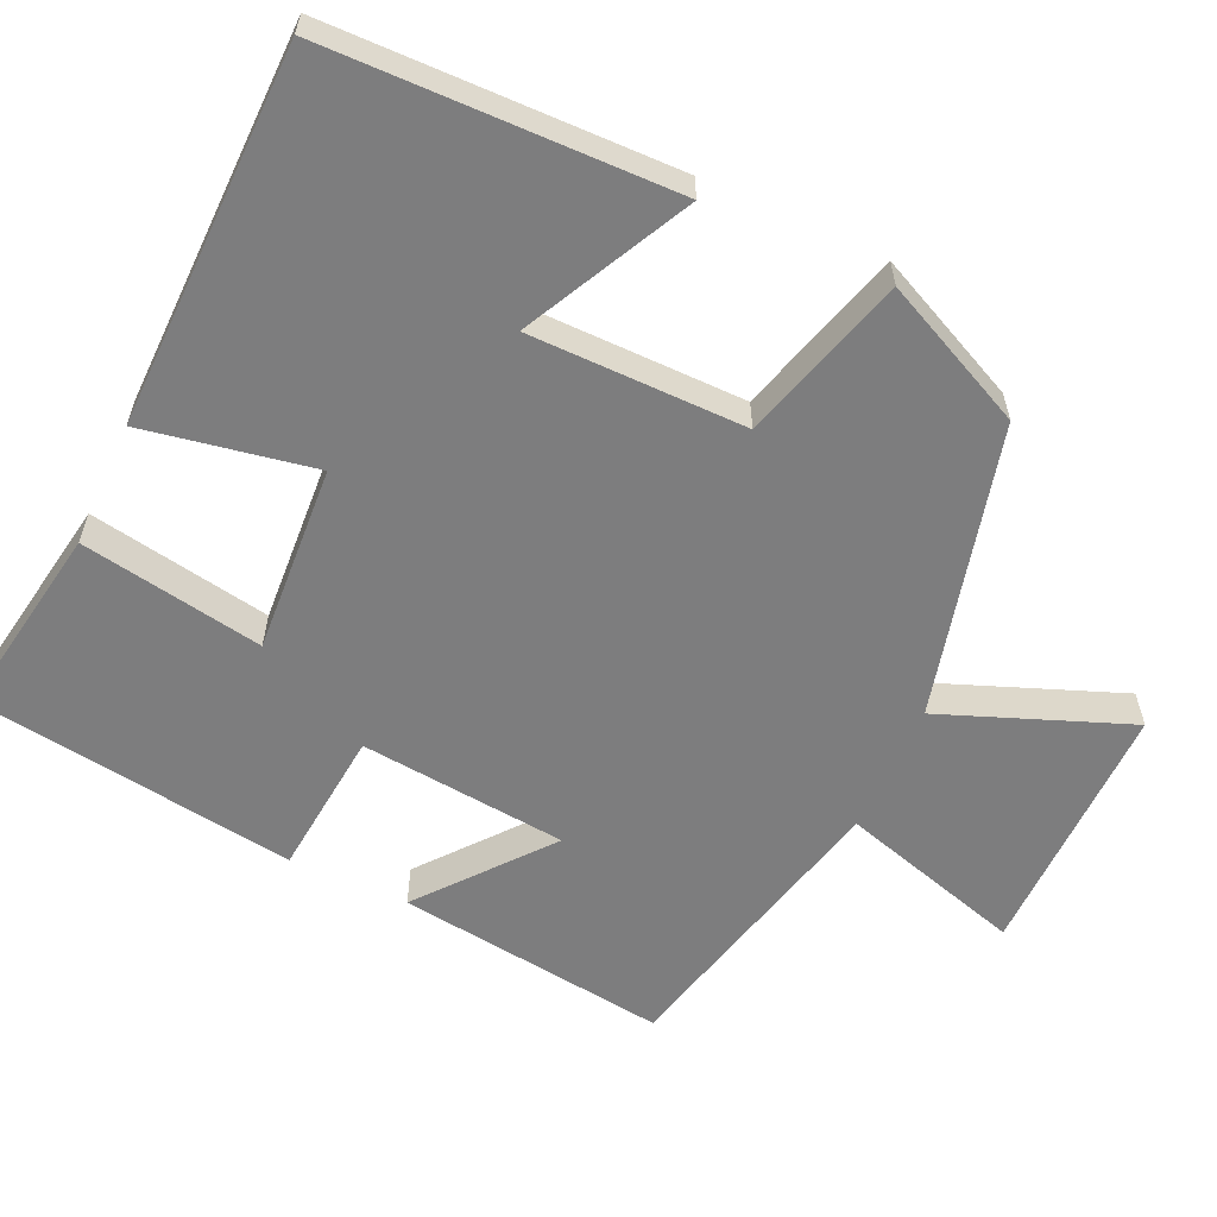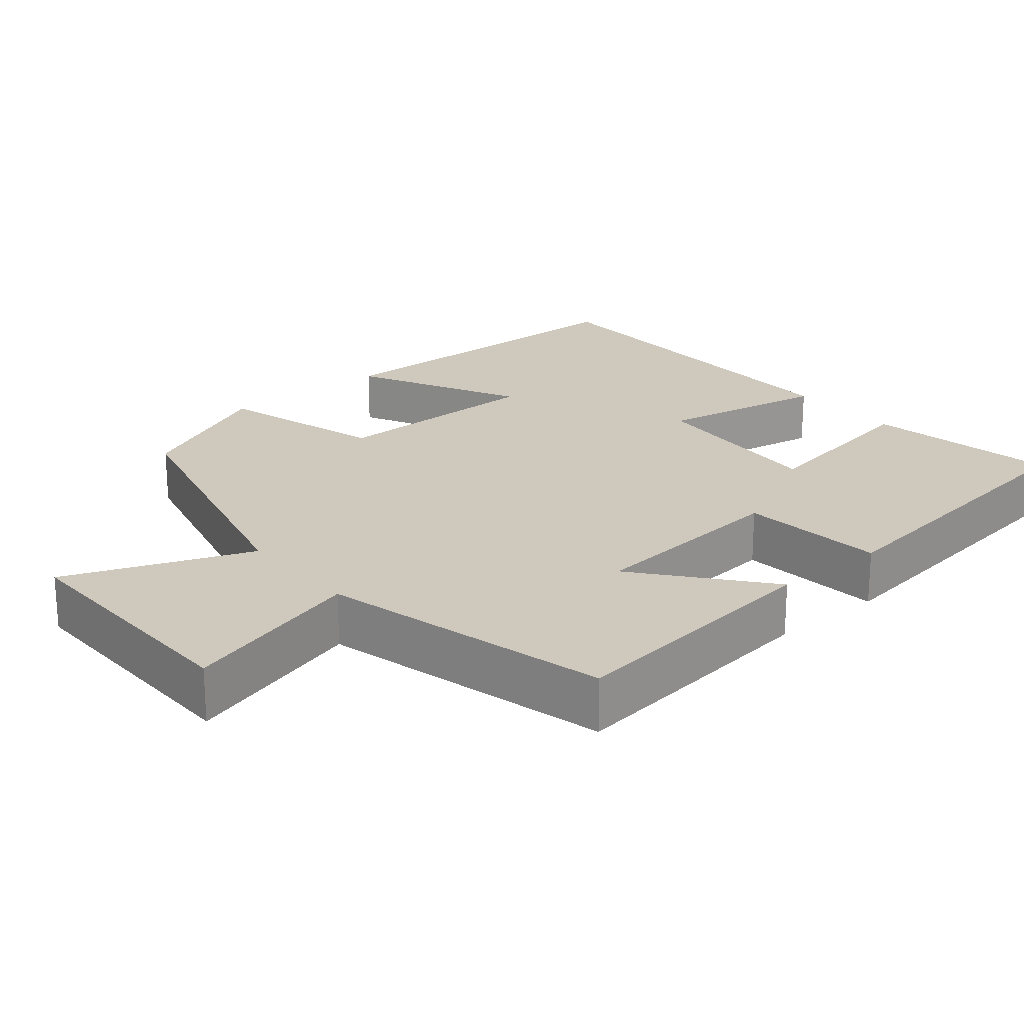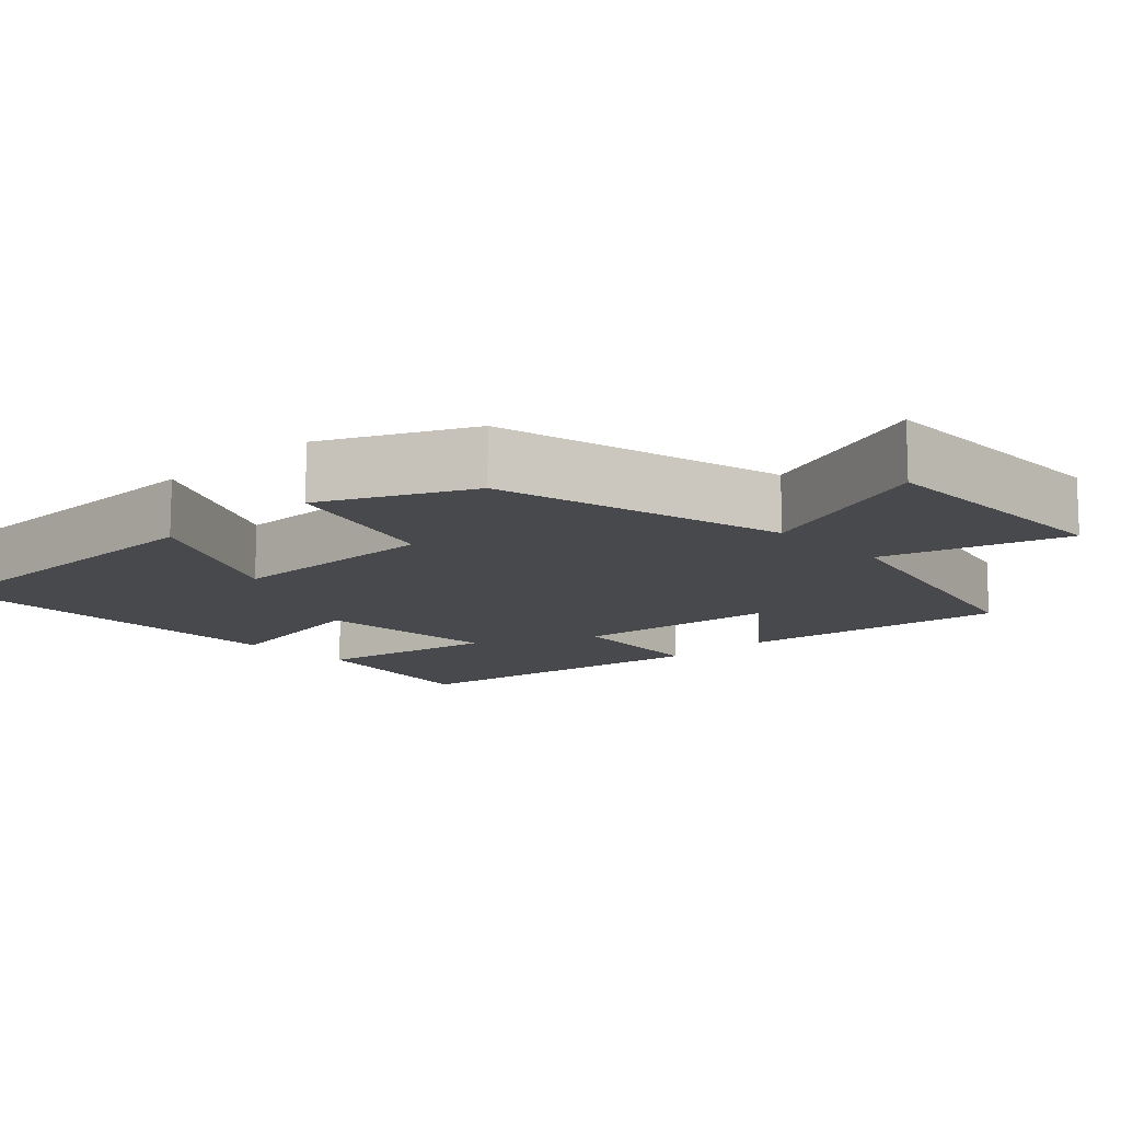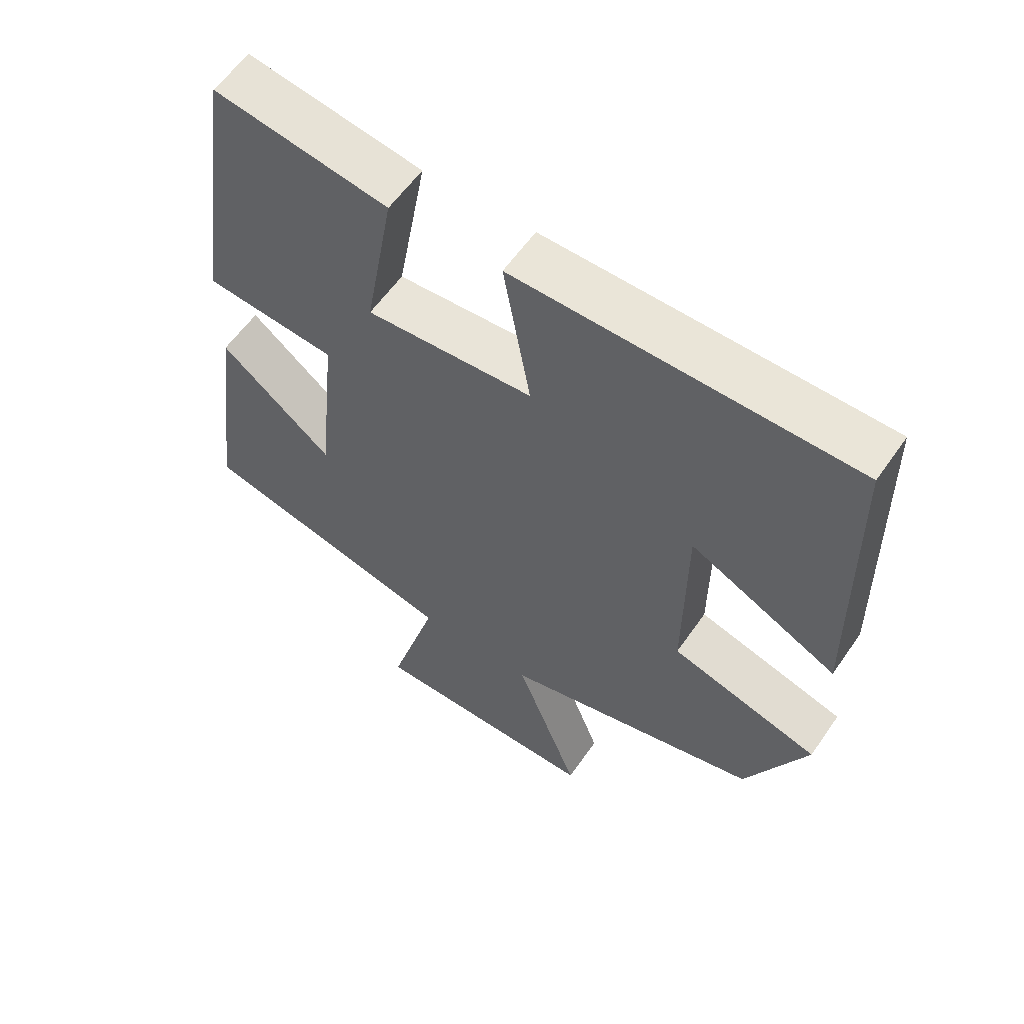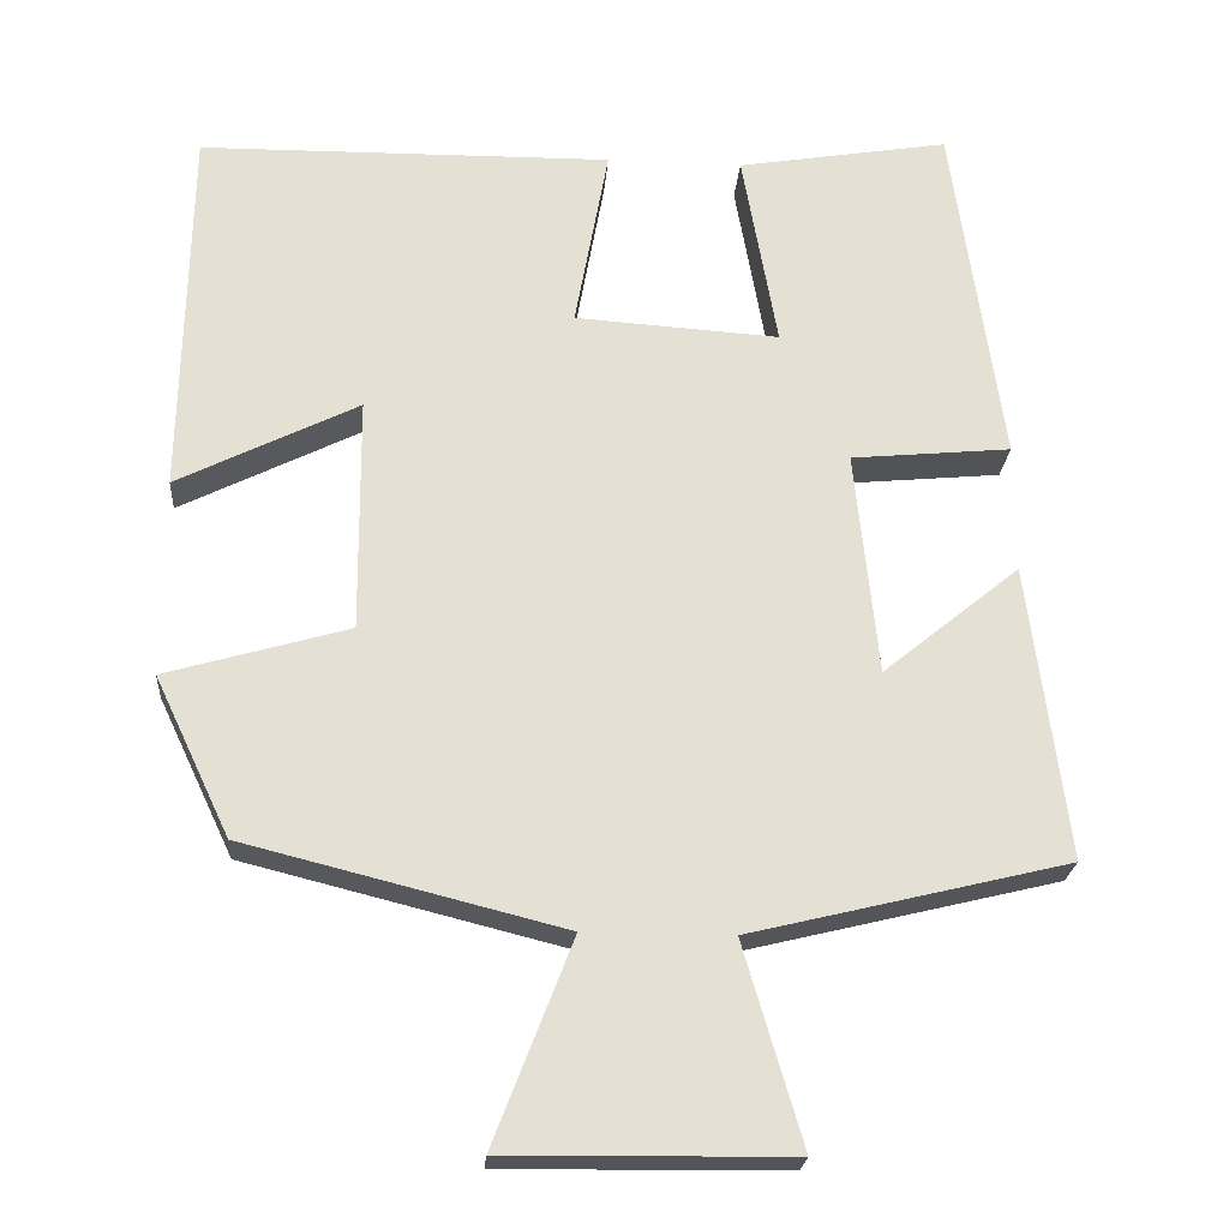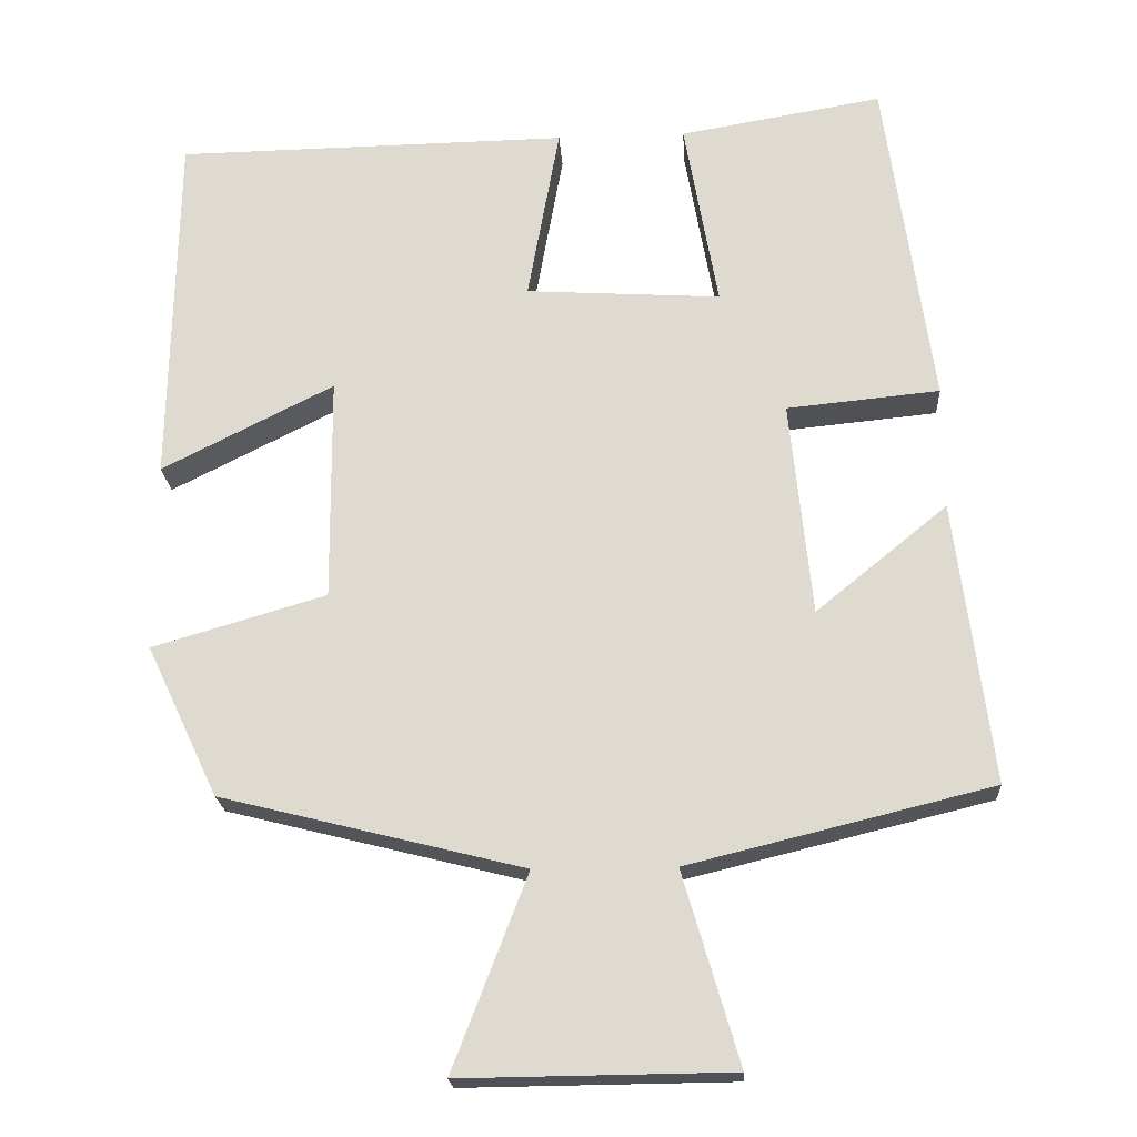
<metadata>
{"format":"obj","ext":"obj","renderer":"f3d","projection":"perspective","resolution":1024,"background":"white","views":[{"elev":-59.2,"azim":65.4,"up":"+Y"},{"elev":22.3,"azim":-129.7,"up":"+Y"},{"elev":-12.5,"azim":133.5,"up":"+Y"},{"elev":58.7,"azim":34.5,"up":"+Z"},{"elev":-23.3,"azim":175.6,"up":"+Z"},{"elev":-20.5,"azim":-176.4,"up":"+Z"}]}
</metadata>
<code>
v -0.547 0.07 -0.405
v -0.5 0.07 -0.043
v -0.332 0.07 -0.18
v -0.304 0.07 0.096
v -0.5 0.07 0.115
v -0.439 0.07 0.544
v -0.179 0.07 0.5
v -0.222 0.07 0.257
v 0.028 0.07 0.273
v -0.013 0.07 0.5
v 0.492 0.07 0.493
v 0.5 0.07 0.033
v 0.279 0.07 0.144
v 0.277 0.07 -0.144
v 0.5 0.07 -0.209
v 0.408 0.07 -0.403
v 0.02 0.07 -0.5
v 0.116 0.07 -0.749
v -0.23 0.07 -0.745
v -0.158 0.07 -0.5
v -0.547 0 -0.405
v -0.5 0 -0.043
v -0.332 0 -0.18
v -0.304 0 0.096
v -0.5 0 0.115
v -0.439 0 0.544
v -0.179 0 0.5
v -0.222 0 0.257
v 0.028 0 0.273
v -0.013 0 0.5
v 0.492 0 0.493
v 0.5 0 0.033
v 0.279 0 0.144
v 0.277 0 -0.144
v 0.5 0 -0.209
v 0.408 0 -0.403
v 0.02 0 -0.5
v 0.116 0 -0.749
v -0.23 0 -0.745
v -0.158 0 -0.5
f 17 18 19 20
f 17 20 1
f 16 17 1
f 15 16 1
f 14 15 1
f 13 14 1
f 11 12 13
f 10 11 13
f 9 10 13
f 8 9 13
f 6 7 8
f 5 6 8
f 4 5 8
f 3 4 8 13
f 1 2 3
f 1 3 13
f 40 39 38 37
f 21 40 37
f 21 37 36
f 21 36 35
f 21 35 34
f 21 34 33
f 33 32 31
f 33 31 30
f 33 30 29
f 33 29 28
f 28 27 26
f 28 26 25
f 28 25 24
f 33 28 24 23
f 23 22 21
f 33 23 21
f 1 21 22 2
f 2 22 23 3
f 3 23 24 4
f 4 24 25 5
f 5 25 26 6
f 6 26 27 7
f 7 27 28 8
f 8 28 29 9
f 9 29 30 10
f 10 30 31 11
f 11 31 32 12
f 12 32 33 13
f 13 33 34 14
f 14 34 35 15
f 15 35 36 16
f 16 36 37 17
f 17 37 38 18
f 18 38 39 19
f 19 39 40 20
f 20 40 21 1

</code>
